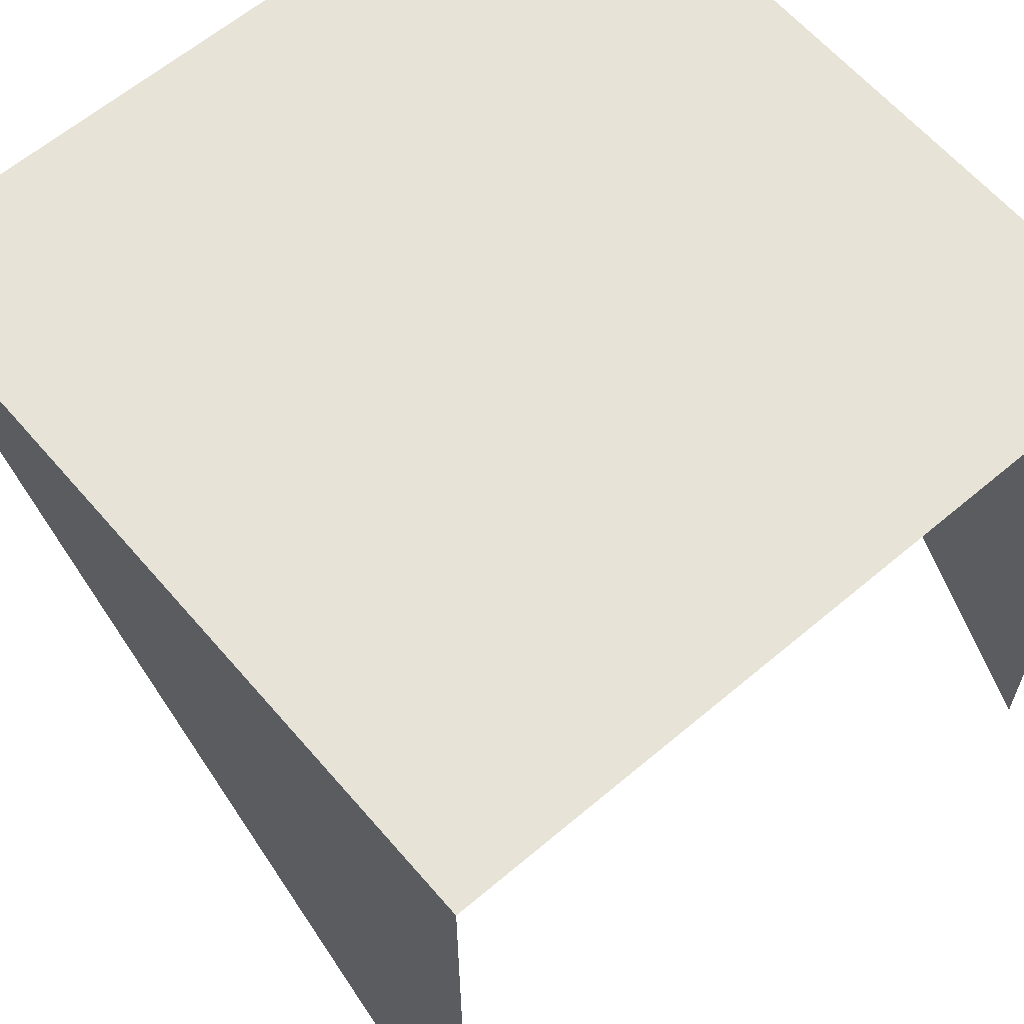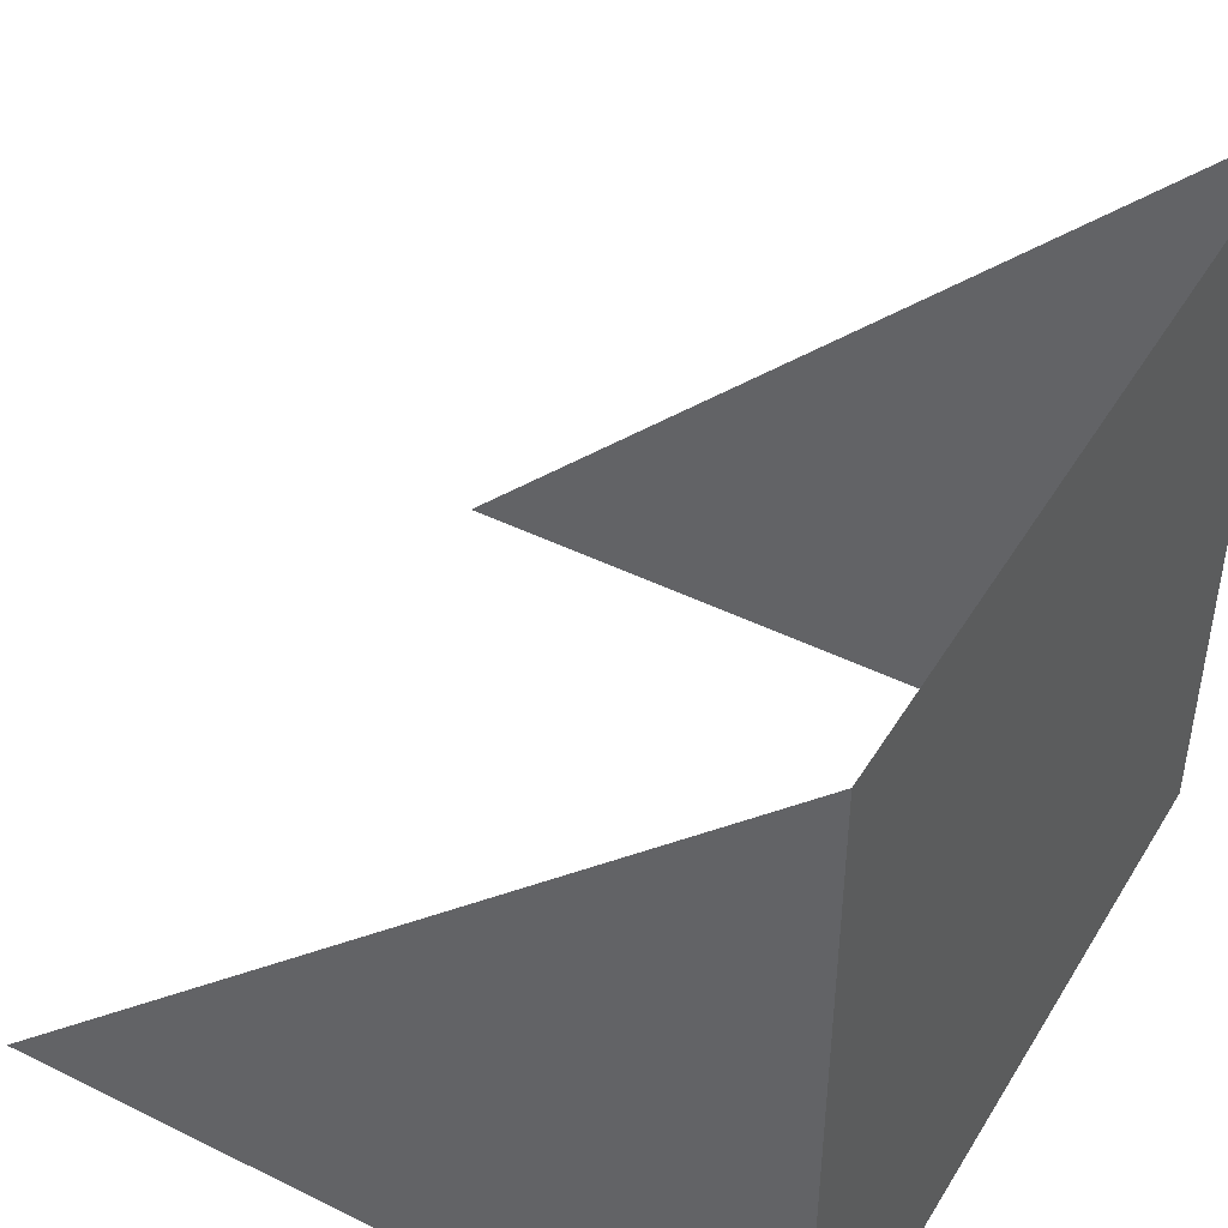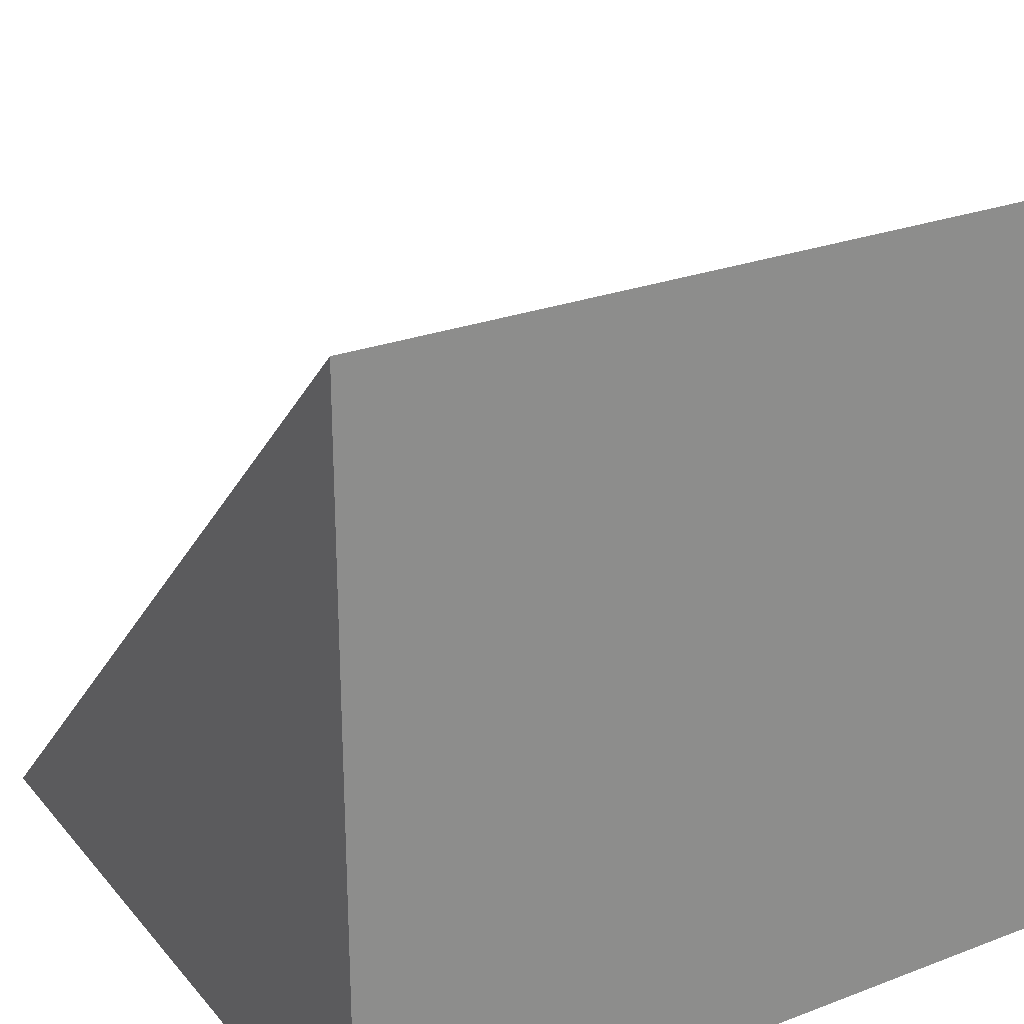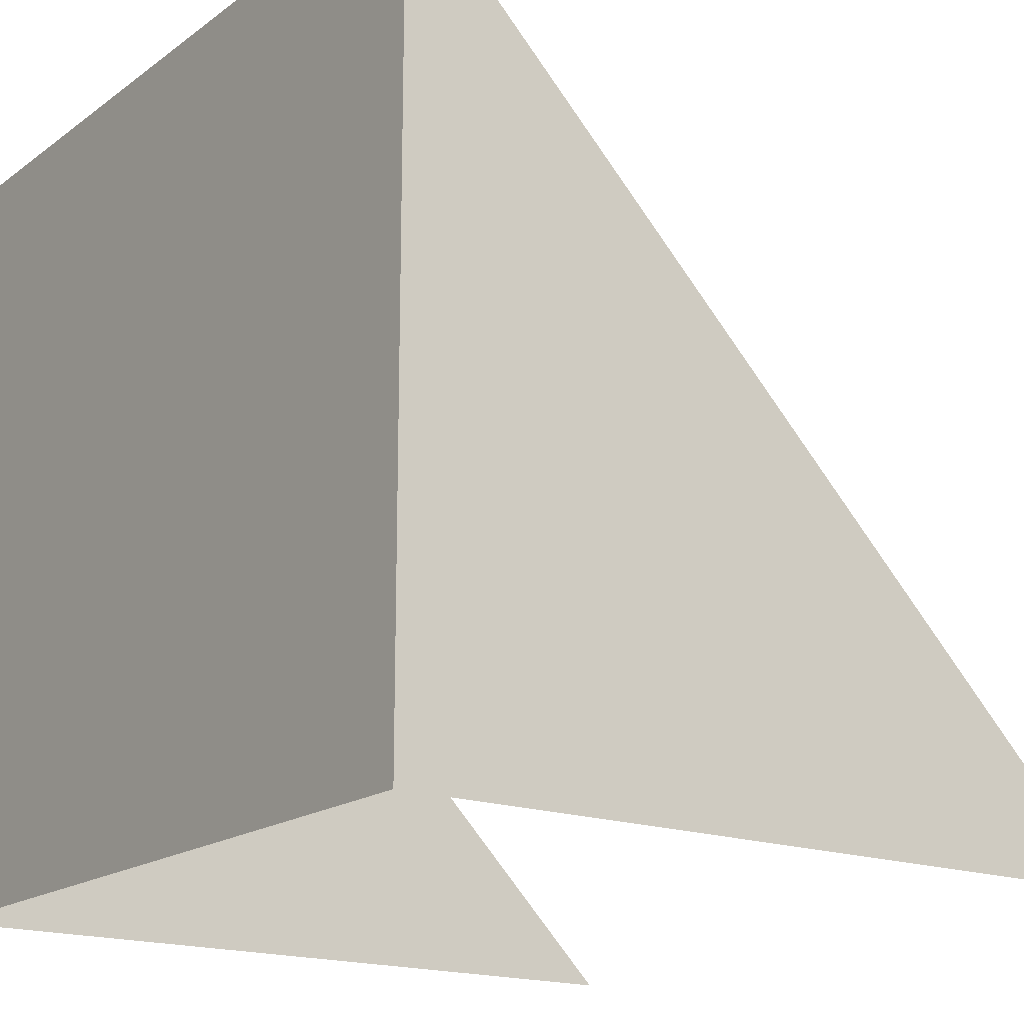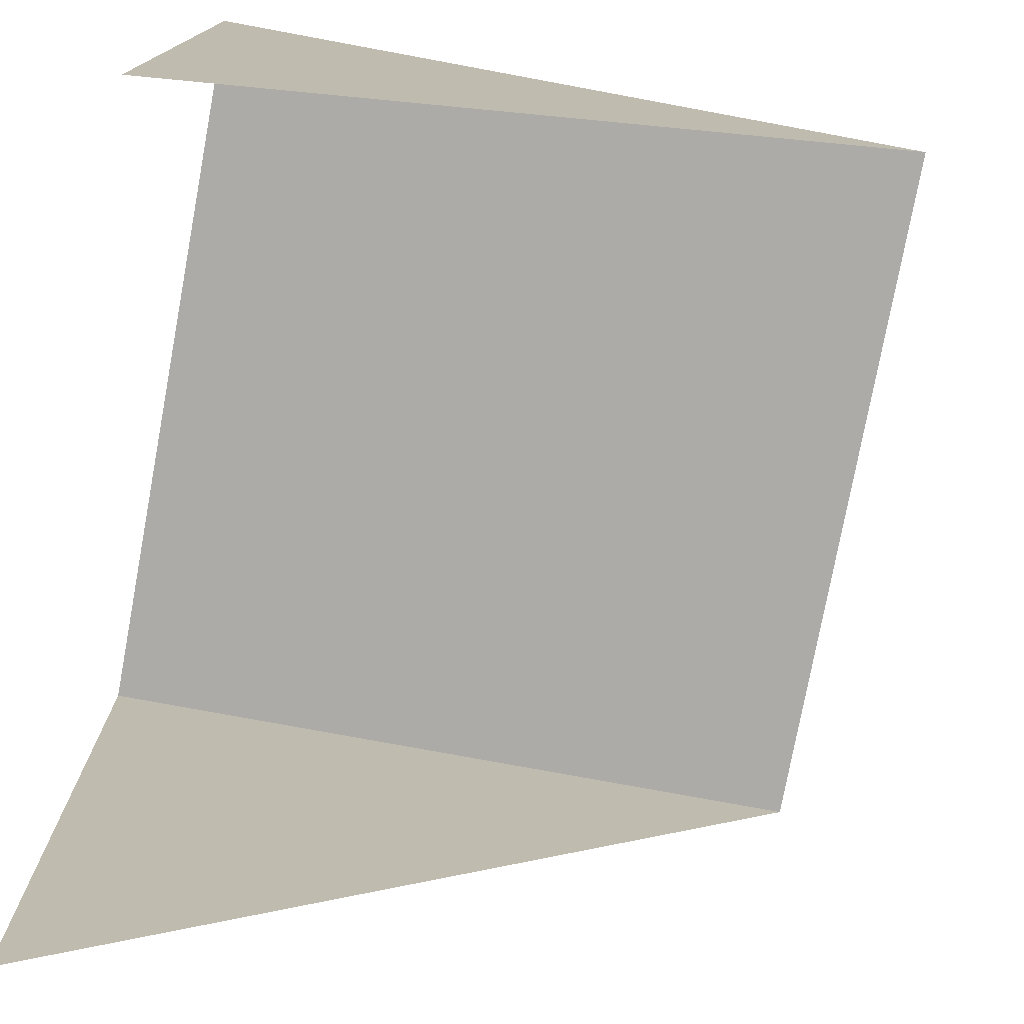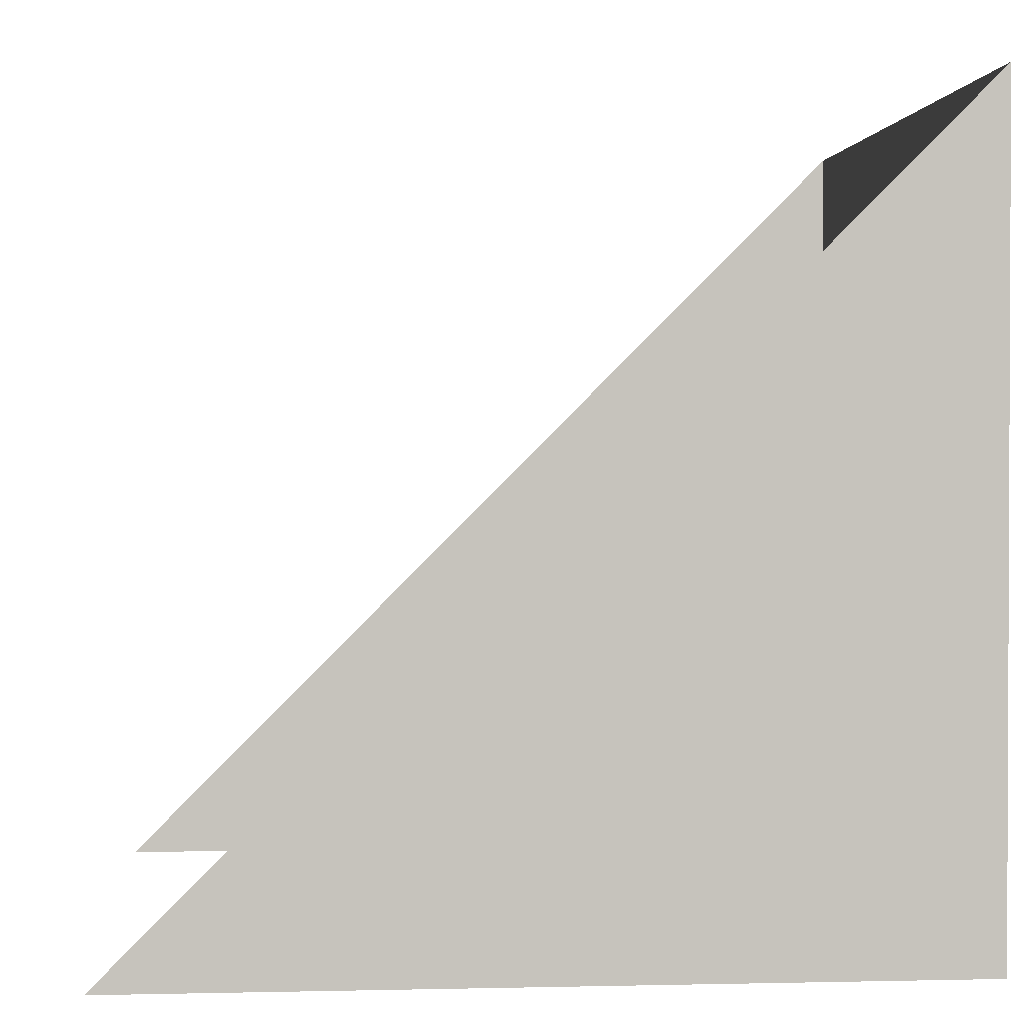
<metadata>
{"format":"obj","ext":"obj","renderer":"f3d","projection":"perspective","resolution":1024,"background":"white","views":[{"elev":62.3,"azim":-40.6,"up":"+Z"},{"elev":45.6,"azim":-60.4,"up":"+Y"},{"elev":26.1,"azim":-30.9,"up":"+Y"},{"elev":-17.7,"azim":54.2,"up":"+Y"},{"elev":-76.4,"azim":79.5,"up":"+Z"},{"elev":1.4,"azim":-95.0,"up":"+Y"}]}
</metadata>
<code>
o Cube_Cube.001
v 0.5 -0.5 -0.5
v 0.5 -0.5 0.5
v -0.5 -0.5 0.5
v -0.5 -0.5 -0.5
v 0.5 0.5 0.5
v -0.5 0.5 0.5
f 5 6 3
f 1 5 2
f 6 4 3
f 2 5 3

</code>
